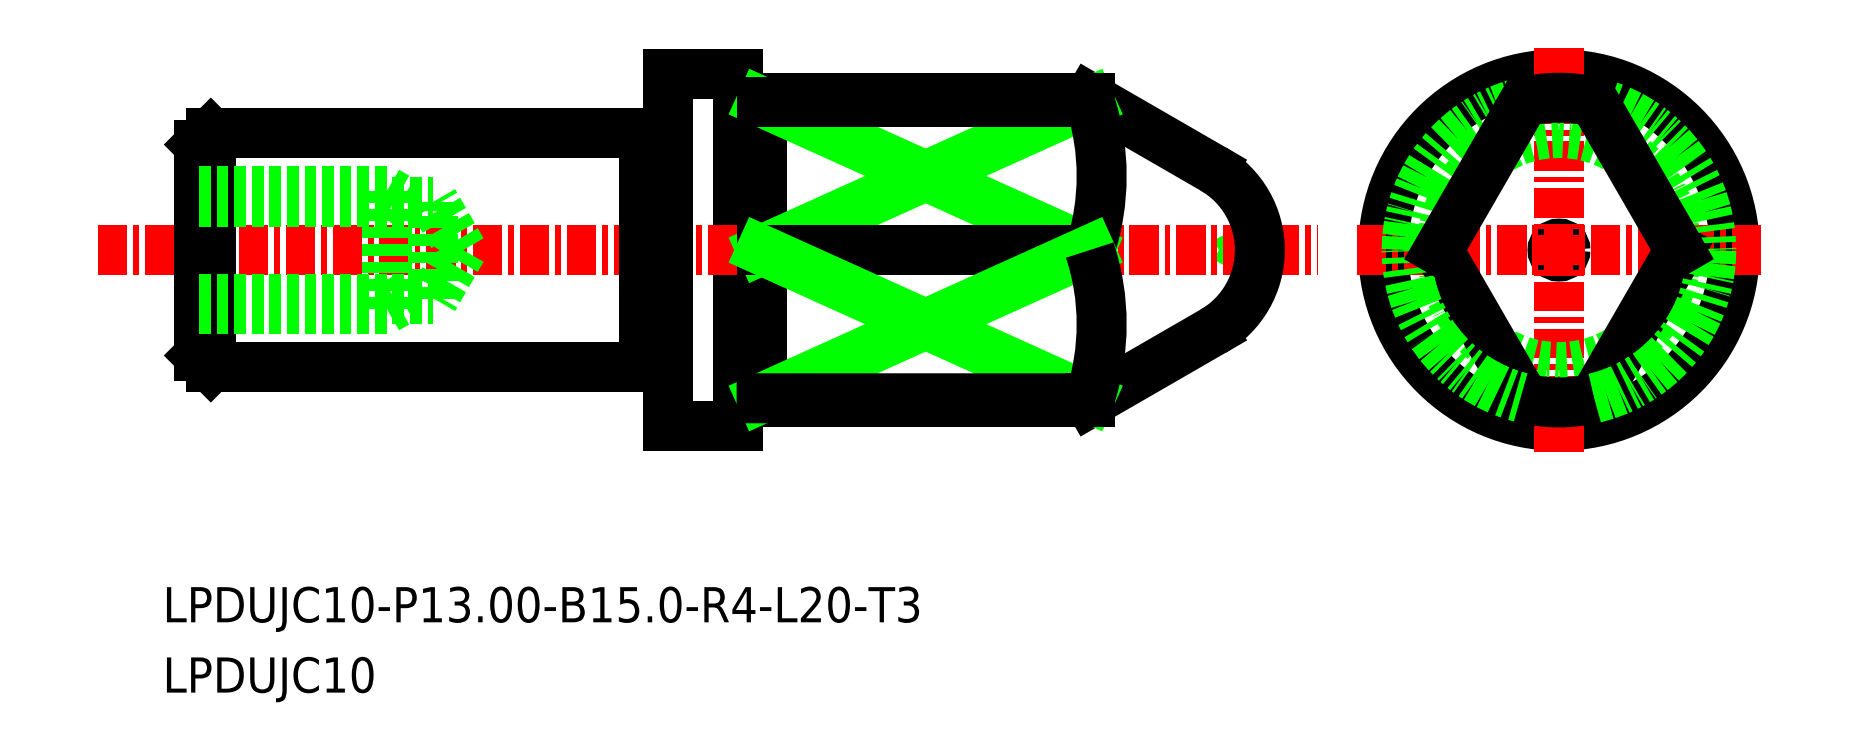
<metadata>
{"format":"dxf","ext":"dxf","renderer":"ezdxf+matplotlib","layout":"modelspace","background":"white","min_lineweight":24,"dpi":150}
</metadata>
<code>
0
SECTION
2
ENTITIES
0
LINE
8
0
10
-1533
20
-725.2
30
0
11
-1539
21
-722.2
31
0
0
LINE
8
0
10
-1533
20
-732.2
30
0
11
-1539
21
-735.2
31
0
0
LINE
8
0
10
-1531
20
-728.4
30
0
11
-1532
21
-728.7
31
0
0
LINE
8
0
10
-1531
20
-729
30
0
11
-1532
21
-728.7
31
0
0
LINE
8
0
10
-1553
20
-722.4
30
0
11
-1553
21
-722.4
31
0
0
ARC
8
0
10
-1553
20
-722.2
30
0
40
0.2
50
180
51
270
0
ARC
8
0
10
-1553
20
-722.2
30
0
40
0.2
50
270
51
7e-15
0
ARC
8
0
10
-1553
20
-735.2
30
0
40
0.2
50
7e-15
51
90
0
ARC
8
0
10
-1553
20
-735.2
30
0
40
0.2
50
90
51
180
0
LINE
8
0
10
-1553
20
-735
30
0
11
-1553
21
-735
31
0
0
LINE
8
0
10
-1557
20
-733.5
30
0
11
-1557
21
-733.5
31
0
0
ARC
8
0
10
-1557
20
-733.7
30
0
40
0.2
50
0
51
90
0
ARC
8
0
10
-1557
20
-733.7
30
0
40
0.2
50
90
51
180
0
ARC
8
0
10
-1557
20
-723.7
30
0
40
0.2
50
180
51
270
0
ARC
8
0
10
-1557
20
-723.7
30
0
40
0.2
50
270
51
0
0
LINE
8
0
10
-1553
20
-722.2
30
0
11
-1553
21
-735.2
31
0
0
LINE
8
0
10
-1553
20
-722.2
30
0
11
-1539
21
-722.2
31
0
0
LINE
8
0
10
-1553
20
-735.2
30
0
11
-1539
21
-735.2
31
0
0
LINE
8
0
10
-1554
20
-721.2
30
0
11
-1554
21
-736.2
31
0
0
LINE
8
0
10
-1557
20
-736.2
30
0
11
-1554
21
-736.2
31
0
0
LINE
8
0
10
-1557
20
-721.2
30
0
11
-1554
21
-721.2
31
0
0
LINE
8
CENTER
10
-1581
20
-728.7
30
0
11
-1529
21
-728.7
31
0
0
LINE
8
0
10
-1576
20
-733.7
30
0
11
-1576
21
-723.7
31
0
0
LINE
8
0
10
-1558
20
-723.7
30
0
11
-1558
21
-733.7
31
0
0
LINE
8
0
10
-1577
20
-724.2
30
0
11
-1577
21
-733.2
31
0
0
LINE
8
0
10
-1557
20
-721.2
30
0
11
-1557
21
-736.2
31
0
0
LINE
8
0
10
-1576
20
-733.7
30
0
11
-1558
21
-733.7
31
0
0
LINE
8
0
10
-1576
20
-723.7
30
0
11
-1558
21
-723.7
31
0
0
LINE
8
0
10
-1557
20
-723.9
30
0
11
-1557
21
-723.9
31
0
0
TEXT
8
0
10
-1578
20
-744.6
30
0
40
1.5
1
LPDUJC10-P13-B15-R4-L20-T3
0
TEXT
8
0
10
-1578
20
-747.6
30
0
40
1.5
1
LPDUJC10
0
ARC
8
0
10
-1535
20
-728.7
30
0
40
4
50
300
51
60
0
CIRCLE
8
0
10
-1519
20
-728.7
30
0
40
0.2765
0
CIRCLE
8
0
10
-1519
20
-728.7
30
0
40
7.5
0
LINE
8
CENTER
10
-1519
20
-720.1
30
0
11
-1519
21
-737.3
31
0
0
LINE
8
CENTER
10
-1527
20
-728.7
30
0
11
-1510
21
-728.7
31
0
0
CIRCLE
8
0
10
-1519
20
-728.7
30
0
40
5
0
LINE
8
0
10
-1513
20
-728.7
30
0
11
-1517
21
-735
31
0
0
ARC
8
0
10
-1519
20
-728.7
30
0
40
6.5
50
283.3
51
76.66
0
ARC
8
0
10
-1519
20
-728.7
30
0
40
6.5
50
256.7
51
283.3
0
LINE
8
0
10
-1524
20
-728.7
30
0
11
-1520
21
-735
31
0
0
ARC
8
0
10
-1519
20
-728.7
30
0
40
6.5
50
103.3
51
256.7
0
LINE
8
0
10
-1524
20
-728.7
30
0
11
-1520
21
-722.4
31
0
0
ARC
8
0
10
-1519
20
-728.7
30
0
40
6.5
50
76.66
51
103.3
0
LINE
8
0
10
-1513
20
-728.7
30
0
11
-1517
21
-722.4
31
0
0
LINE
8
0
10
-1539
20
-722.4
30
0
11
-1553
21
-728.7
31
0
0
LINE
8
0
10
-1553
20
-722.4
30
0
11
-1539
21
-728.7
31
0
0
ARC
8
0
10
-1548
20
-725.5
30
0
40
10.08
50
341.7
51
18.28
0
LINE
8
0
10
-1553
20
-728.7
30
0
11
-1539
21
-728.7
31
0
0
LINE
8
0
10
-1539
20
-722.4
30
0
11
-1553
21
-722.4
31
0
0
LINE
8
0
10
-1539
20
-722.2
30
0
11
-1539
21
-722.4
31
0
0
LINE
8
0
10
-1553
20
-735
30
0
11
-1539
21
-728.7
31
0
0
LINE
8
0
10
-1539
20
-735
30
0
11
-1553
21
-728.7
31
0
0
ARC
8
0
10
-1548
20
-731.9
30
0
40
10.08
50
341.7
51
18.28
0
LINE
8
0
10
-1539
20
-735.2
30
0
11
-1539
21
-735
31
0
0
LINE
8
0
10
-1539
20
-735
30
0
11
-1553
21
-735
31
0
0
LINE
8
0
10
-1577
20
-724.2
30
0
11
-1576
21
-723.7
31
0
0
LINE
8
0
10
-1577
20
-733.2
30
0
11
-1576
21
-733.7
31
0
0
LINE
8
0
10
-1569
20
-726.2
30
0
11
-1568
21
-726.6
31
0
0
LINE
8
0
10
-1577
20
-726.6
30
0
11
-1567
21
-726.6
31
0
0
LINE
8
0
10
-1577
20
-726.2
30
0
11
-1569
21
-726.2
31
0
0
LINE
8
0
10
-1565
20
-728.7
30
0
11
-1567
21
-730.8
31
0
0
LINE
8
0
10
-1569
20
-731.2
30
0
11
-1568
21
-730.8
31
0
0
LINE
8
0
10
-1577
20
-730.8
30
0
11
-1567
21
-730.8
31
0
0
LINE
8
0
10
-1577
20
-731.2
30
0
11
-1569
21
-731.2
31
0
0
LINE
8
0
10
-1565
20
-728.7
30
0
11
-1567
21
-726.6
31
0
0
LINE
8
0
10
-1567
20
-730.8
30
0
11
-1567
21
-726.6
31
0
0
LINE
8
0
10
-1569
20
-731.2
30
0
11
-1569
21
-726.2
31
0
0
POINT
8
0
10
-1577
20
-728.7
30
0
0
ENDSEC
0
EOF

</code>
